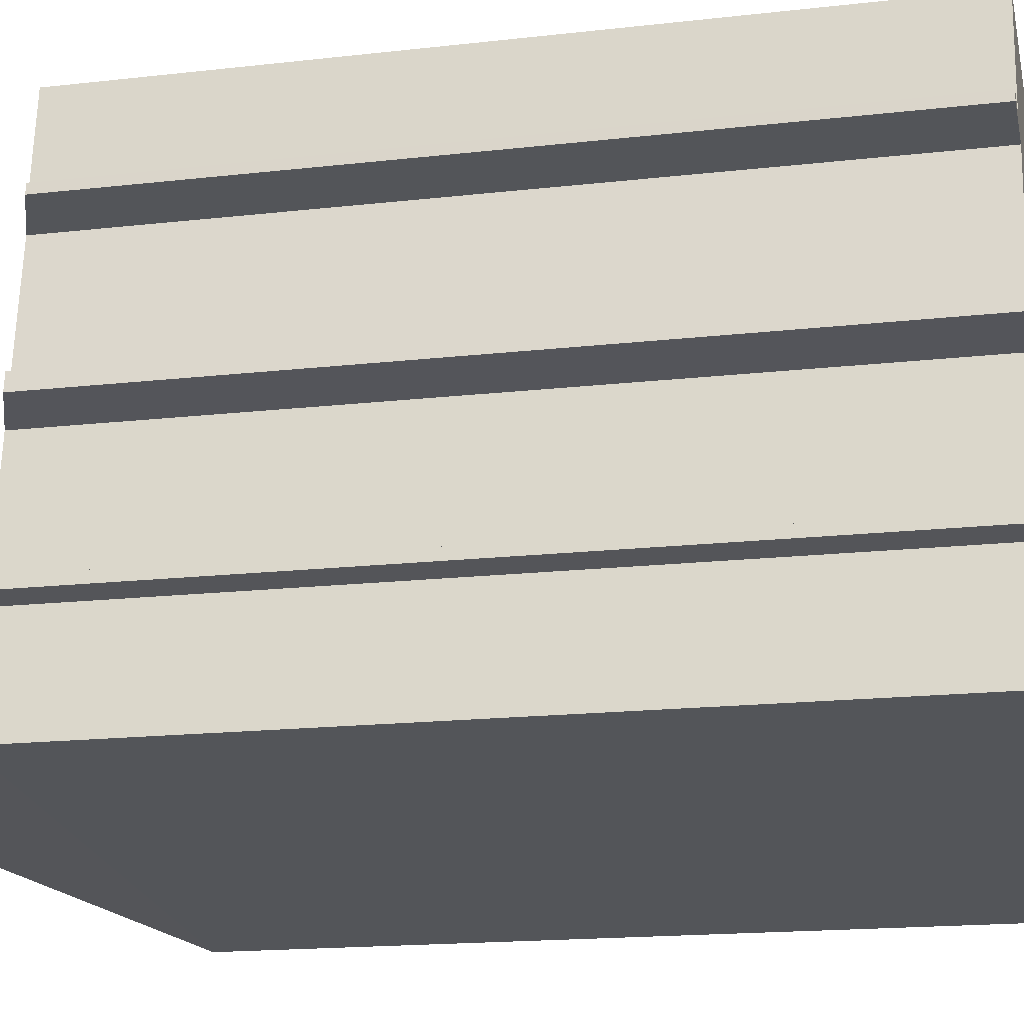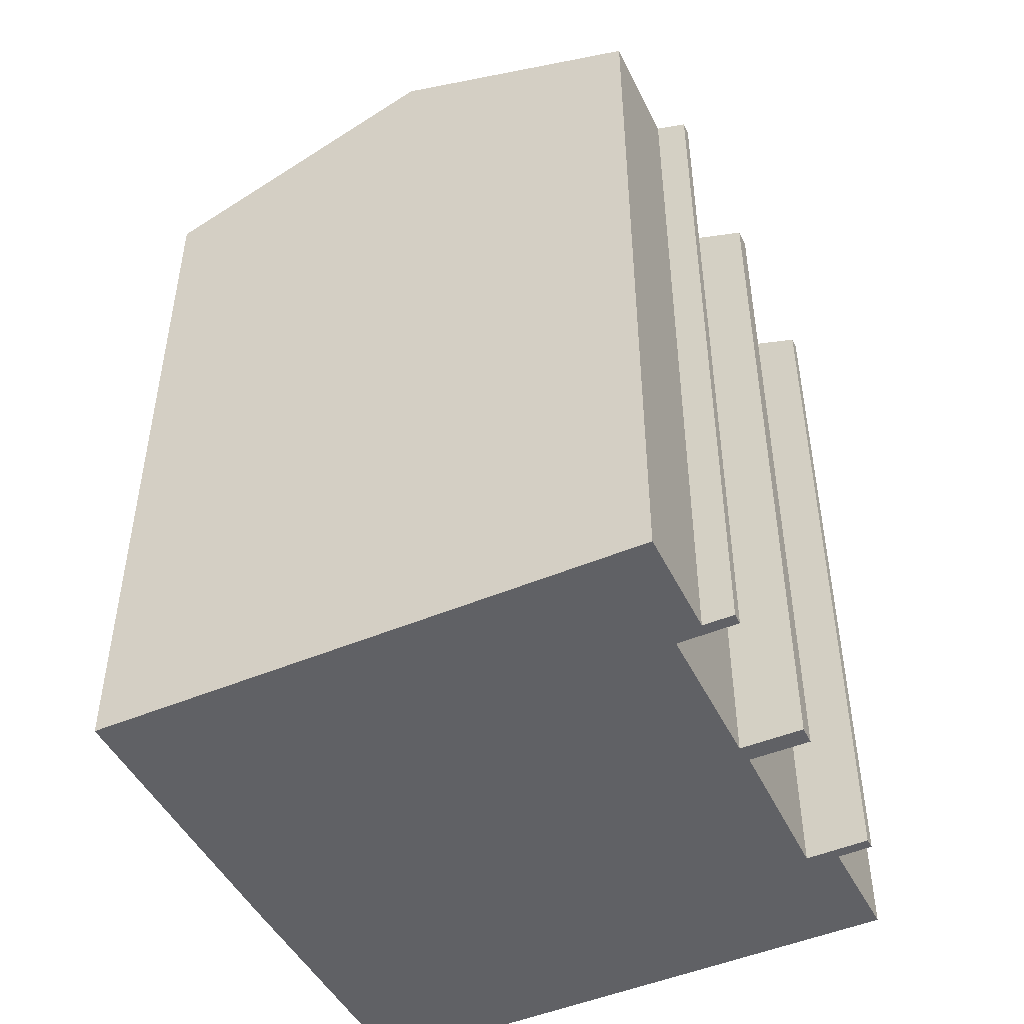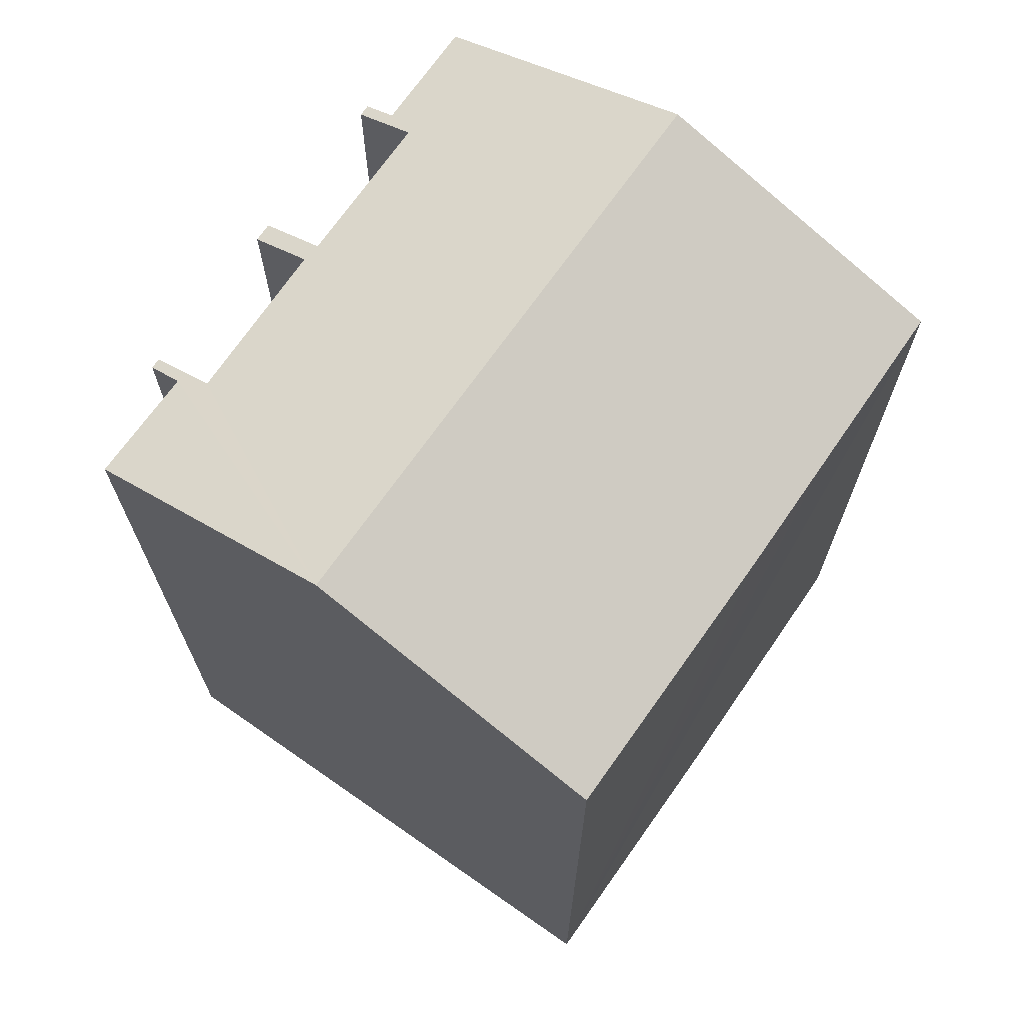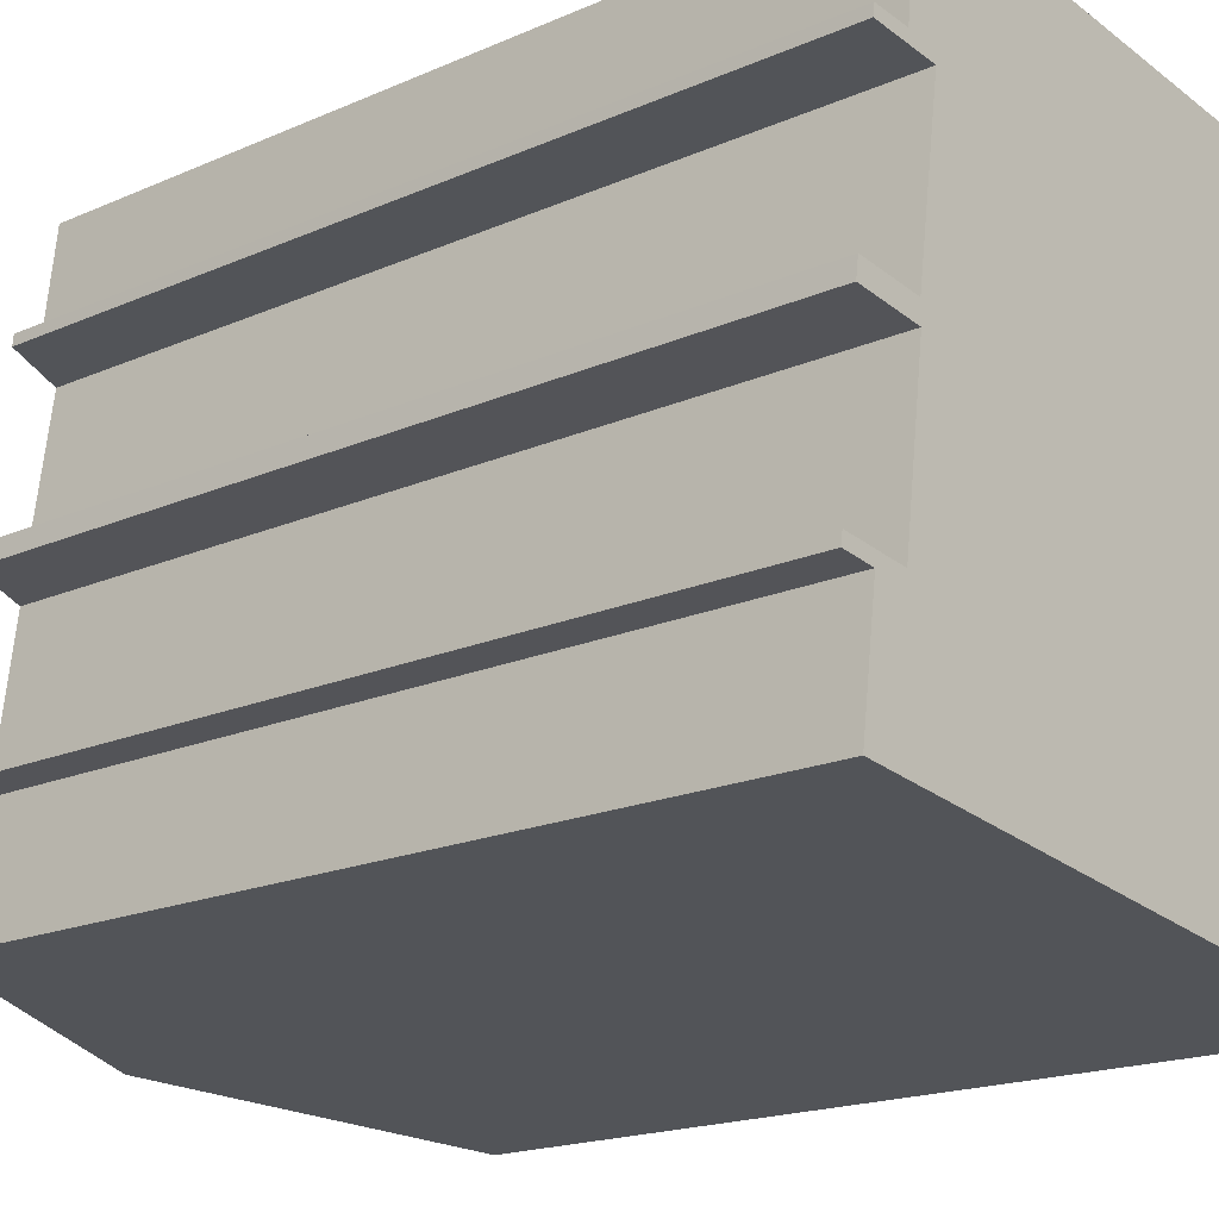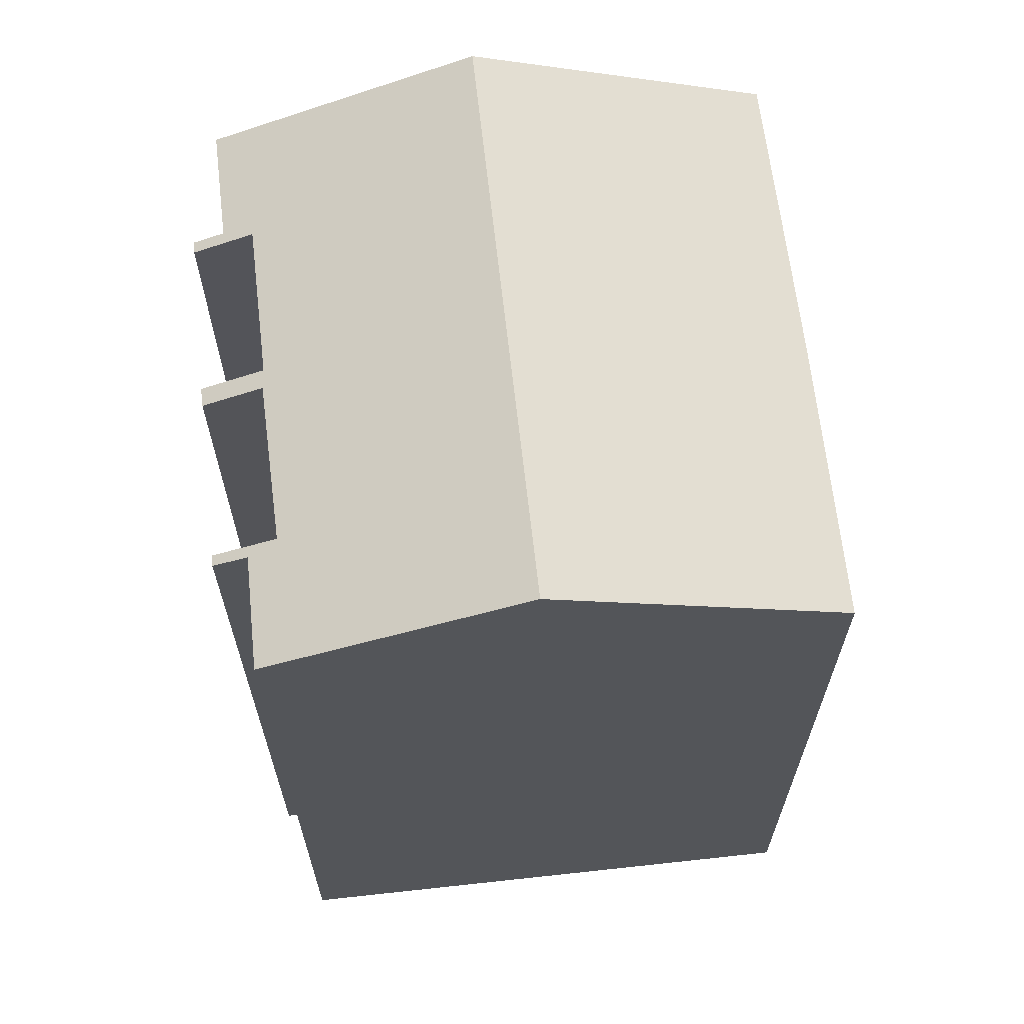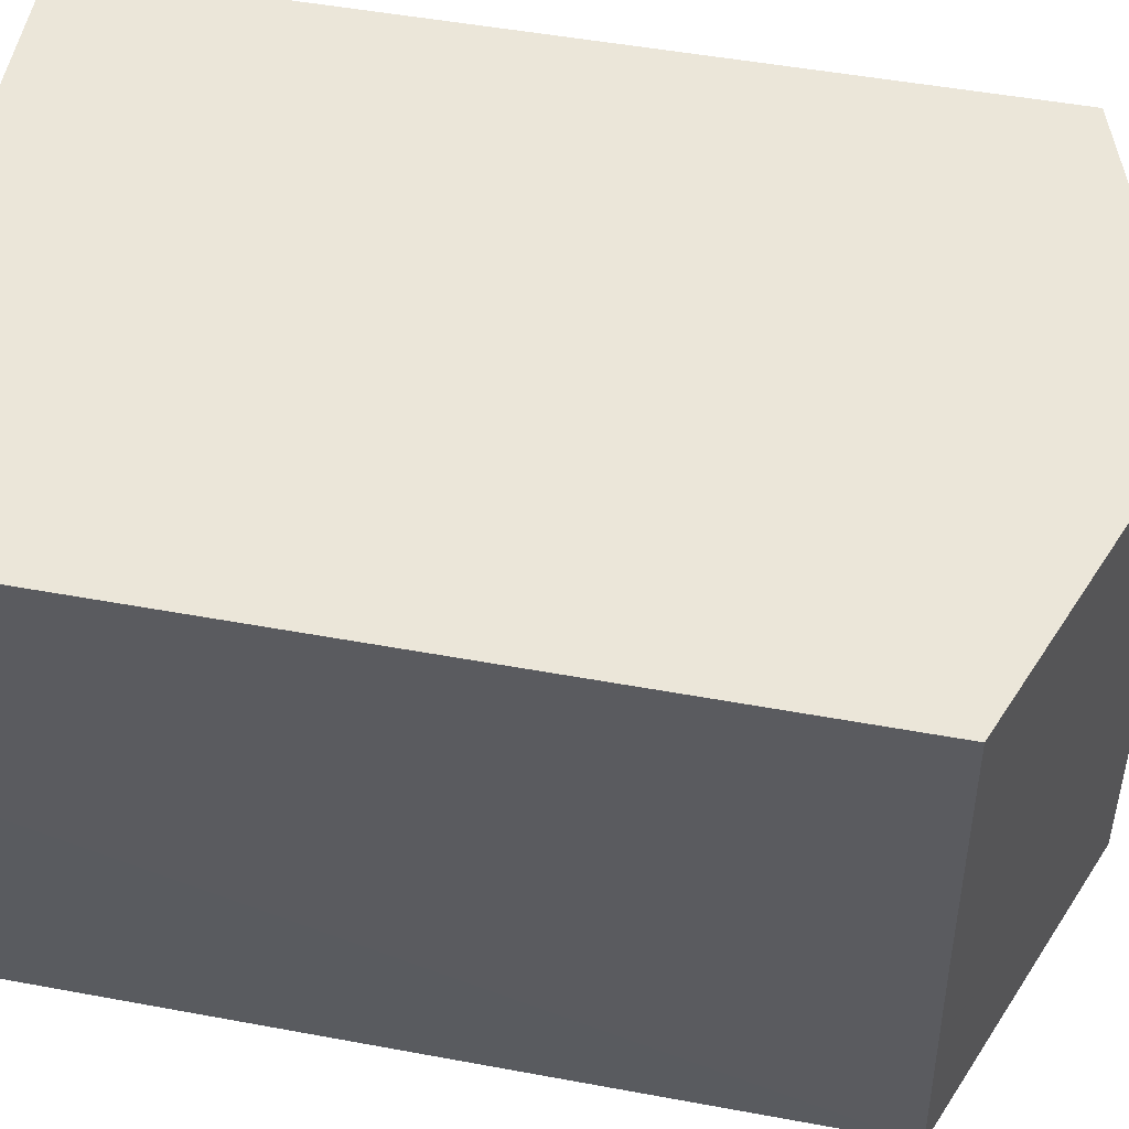
<metadata>
{"format":"obj","ext":"obj","renderer":"f3d","projection":"perspective","resolution":1024,"background":"white","views":[{"elev":-17.3,"azim":-77.2,"up":"+Z"},{"elev":-47.5,"azim":-147.1,"up":"+Y"},{"elev":69.6,"azim":42.0,"up":"+Y"},{"elev":-17.8,"azim":-49.0,"up":"+Z"},{"elev":65.1,"azim":0.8,"up":"+Y"},{"elev":47.7,"azim":101.9,"up":"+Z"}]}
</metadata>
<code>
v  16.1 19.71 9.823
v  6.973 22.5 -3.756
v  8.774 22.5 10.73
v  15.28 19.7 2.809
v  15.27 19.7 2.754
v  14.91 19.7 -0.059
v  14.9 19.7 -0.093
v  14.3 19.71 -4.707
v  0.038 19.72 0.287
v  1.545 20.29 0.085
v  0 19.72 1.207e-15
v  0.557 19.71 4.612
v  2.062 20.28 4.403
v  0.492 19.71 4.147
v  1.099 19.72 8.841
v  2.644 20.31 8.387
v  1.071 19.72 8.575
v  0.4 20 -2.902
v  0.778 20.01 -0.105
v  2.06 20.3 3.931
v  1.959 20.04 8.749
v  2.285 20.03 11.54
v  1.071 -5.251e-16 8.575
v  1.099 -5.414e-16 8.841
v  1.959 -5.357e-16 8.749
v  2.285 -7.067e-16 11.54
v  0.778 6.429e-18 -0.105
v  0.4 1.777e-16 -2.902
v  0.038 -1.757e-17 0.287
v  0 0 0
v  2.06 -2.407e-16 3.931
v  1.545 -5.205e-18 0.085
v  0.557 -2.824e-16 4.612
v  0.492 -2.539e-16 4.147
v  2.644 -5.136e-16 8.387
v  2.062 -2.696e-16 4.403
v  16.1 -6.015e-16 9.823
v  8.774 -6.573e-16 10.73
v  15.28 -1.72e-16 2.809
v  15.27 -1.686e-16 2.754
v  14.9 5.695e-18 -0.093
v  14.3 2.882e-16 -4.707
v  14.91 3.613e-18 -0.059
v  6.973 2.3e-16 -3.756
g defaultobject
f 1 2 3
f 2 1 4
f 2 4 5
f 2 5 6
f 2 6 7
f 2 7 8
f 9 10 11
f 12 13 14
f 15 16 17
f 18 3 2
f 3 18 10
f 10 18 19
f 10 19 11
f 3 10 20
f 3 20 13
f 13 20 14
f 3 13 16
f 3 16 21
f 21 16 15
f 3 21 22
f 23 15 17
f 15 23 24
f 25 22 21
f 22 25 26
f 18 27 19
f 27 18 28
f 11 29 9
f 29 11 30
f 10 31 20
f 31 10 32
f 14 33 12
f 33 14 34
f 13 35 16
f 35 13 36
f 15 25 21
f 25 15 24
f 22 1 3
f 1 22 26
f 1 26 37
f 37 26 38
f 9 32 10
f 32 9 29
f 12 36 13
f 36 12 33
f 37 4 1
f 4 37 5
f 5 37 6
f 6 37 7
f 7 37 8
f 8 37 39
f 8 39 40
f 8 40 41
f 8 41 42
f 41 40 43
f 8 18 2
f 18 8 42
f 18 42 28
f 28 42 44
f 27 11 19
f 11 27 30
f 31 14 20
f 14 31 34
f 35 17 16
f 17 35 23
f 44 27 28
f 27 44 32
f 32 44 31
f 31 44 36
f 36 44 35
f 35 44 26
f 26 44 38
f 38 44 42
f 38 42 37
f 37 42 43
f 43 42 41
f 37 43 40
f 37 40 39
f 35 24 23
f 24 35 25
f 25 35 26
f 31 33 34
f 33 31 36
f 27 29 30
f 29 27 32

</code>
